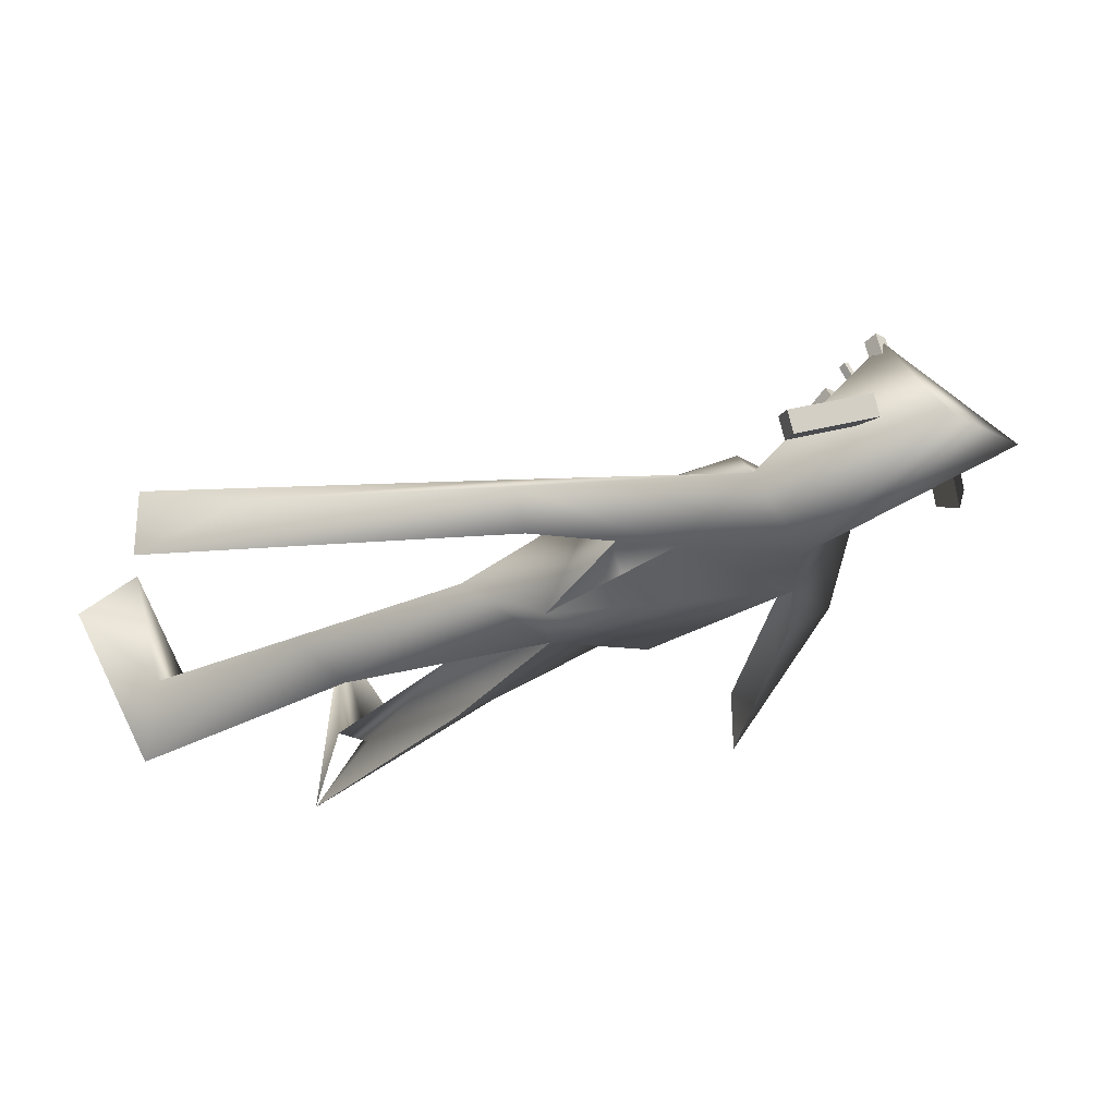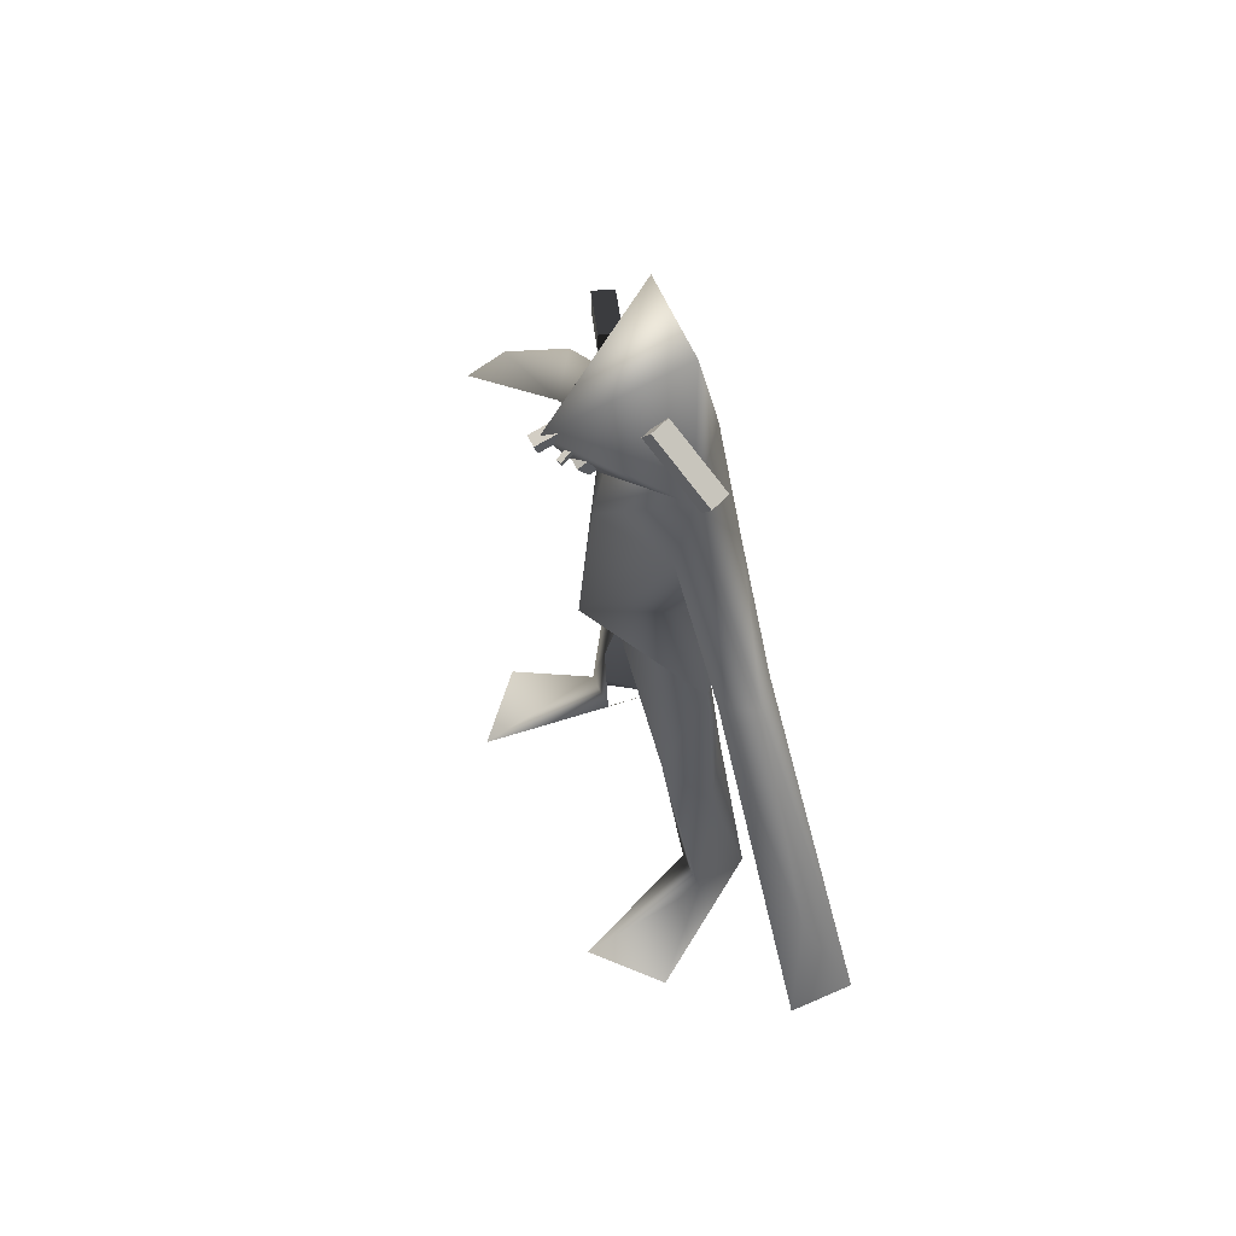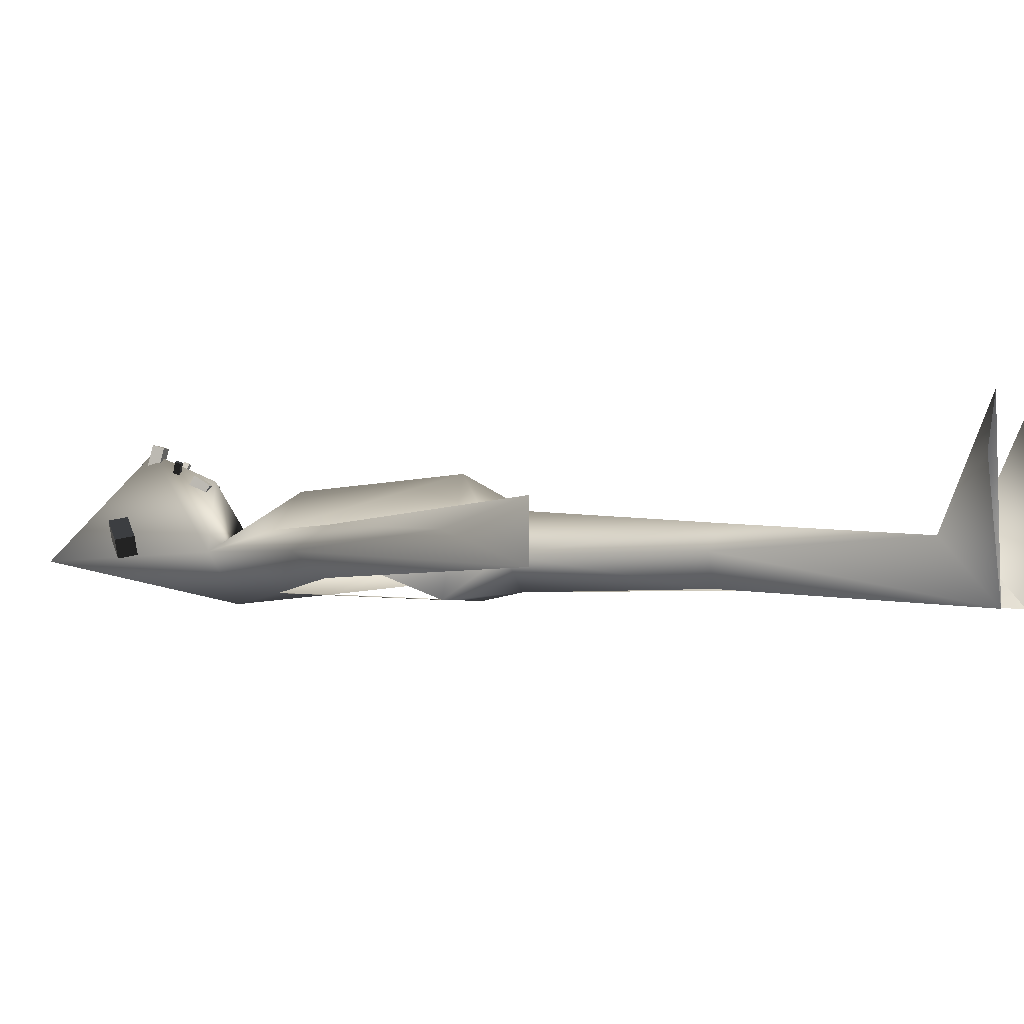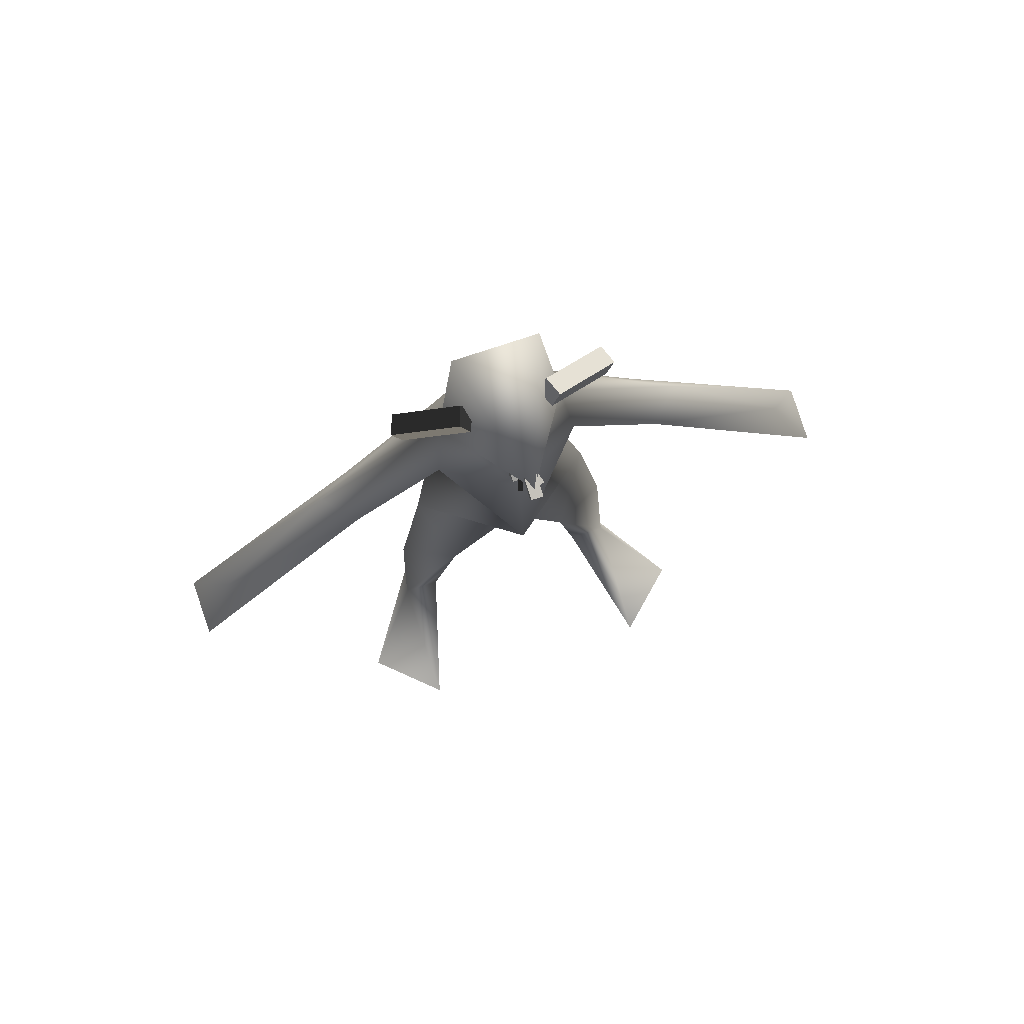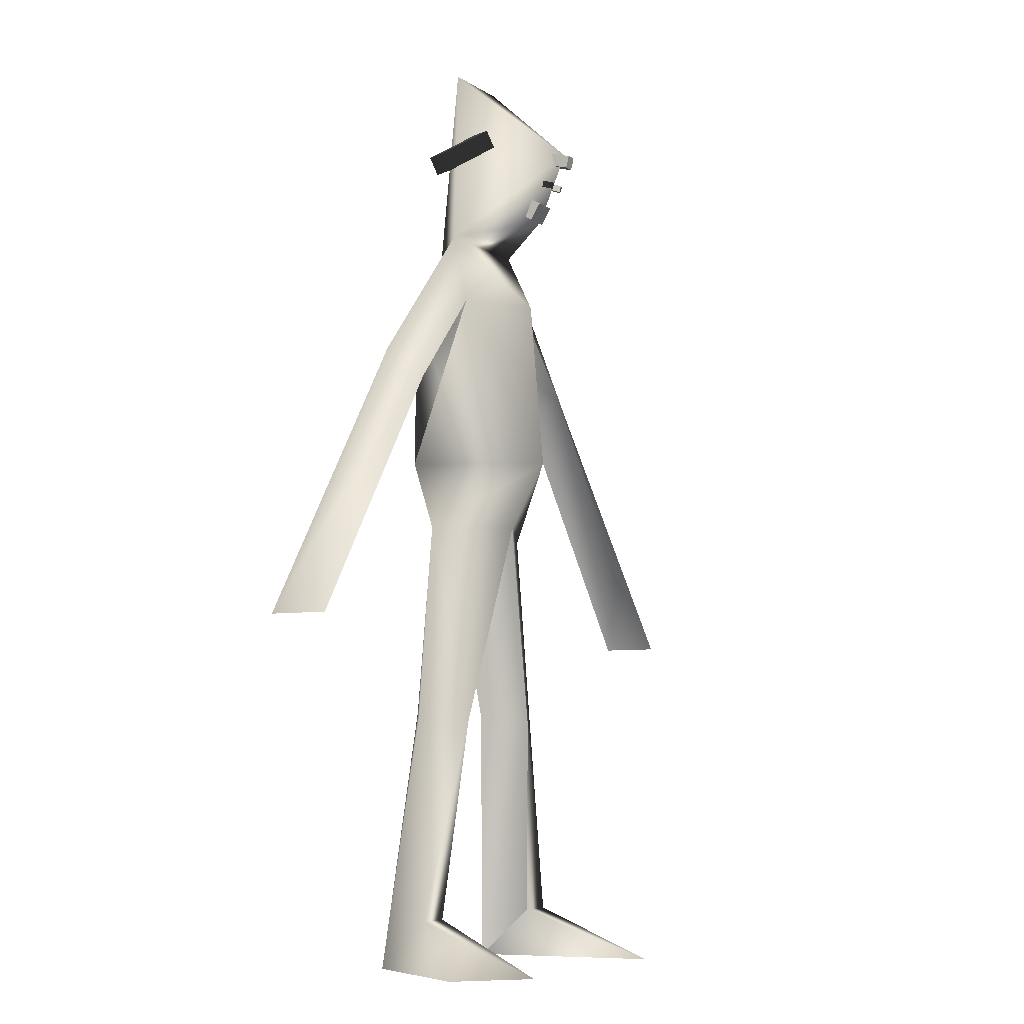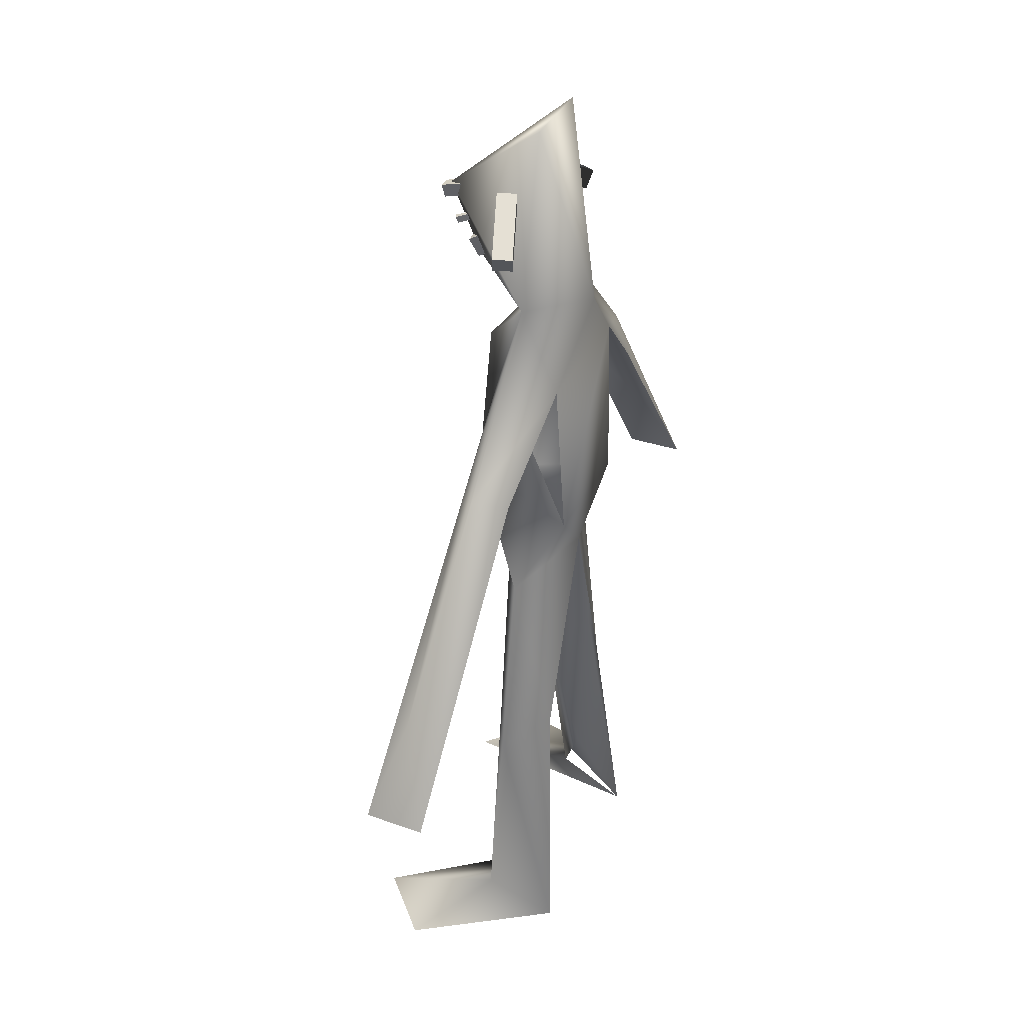
<metadata>
{"format":"obj","ext":"obj","renderer":"f3d","projection":"perspective","resolution":1024,"background":"white","views":[{"elev":-23.4,"azim":137.3,"up":"+Z"},{"elev":65.0,"azim":65.0,"up":"+Y"},{"elev":-2.5,"azim":-72.1,"up":"+Z"},{"elev":77.9,"azim":-18.3,"up":"+Y"},{"elev":-6.8,"azim":-61.4,"up":"+Y"},{"elev":36.7,"azim":114.0,"up":"+Y"}]}
</metadata>
<code>
g skinCluster1Set tweakSet1
v -8.568 86.22 -5.197
v 8.568 86.22 -5.197
v 4.6e-05 95.35 -6.467
v -8.624 86.9 2.394
v 8.624 86.9 2.394
v -7.544 96 -0.1134
v 7.544 96 -0.1134
v -7.593 65.68 -6.068
v 7.593 65.68 -6.068
v -0 65.68 9.27
v -11.57 56.57 -0.9395
v 11.57 56.57 -0.9394
v 4.968 118.9 -1.085
v -4.968 118.9 -1.085
v -5.1e-05 98.54 8.892
v 6.7e-05 107.3 12.61
v -3.4e-05 57.24 4.627
v -3.5e-05 58.17 -5.121
v -13.04 0.000119 -7.195
v -16.09 6.35 0.6799
v -11.37 6.35 0.6799
v -23.92 0.000119 9.056
v -15.99 9.5e-05 16.32
v -44.53 43.3 -3.041
v -44.38 43.3 4.231
v -39.28 54.58 1.066
v -23.41 78.23 -0.5564
v -19.85 74.89 2.524
v -19.43 75.7 -3.607
v -14.95 31.77 -0.774
v -8.128 31.45 2.562
v -8.401 32.7 -4.888
v 44.38 43.3 4.231
v 39.28 54.58 1.066
v 44.53 43.3 -3.041
v 8.128 31.45 2.562
v 11.37 6.35 0.6798
v 13.04 9.5e-05 -7.195
v 8.401 32.7 -4.888
v 14.95 31.77 -0.7741
v 16.09 6.35 0.6798
v 15.99 4.8e-05 16.32
v 23.92 4.8e-05 9.056
v 19.43 75.7 -3.607
v 23.41 78.23 -0.5564
v 19.85 74.89 2.524
v -2.9e-05 86.9 7.44
g TR_MO_Cute_LOD
f 3 2 1
f 6 47 7
f 47 6 4
f 25 26 24
f 1 2 9
f 9 8 1
f 47 4 10
f 9 5 10
f 8 10 4
f 18 9 12
f 18 11 8
f 9 10 12
f 17 10 11
f 17 12 10
f 10 8 11
f 3 6 14
f 14 13 3
f 3 13 7
f 6 7 15
f 13 14 16
f 15 7 16
f 13 16 7
f 16 6 15
f 6 16 14
f 9 18 8
f 30 32 19
f 31 11 30
f 11 31 17
f 20 30 19
f 23 20 22
f 20 23 21
f 19 21 23
f 20 19 22
f 27 1 29
f 27 26 28
f 26 25 28
f 26 27 24
f 6 1 27
f 6 27 28
f 3 1 6
f 6 28 4
f 27 29 24
f 31 30 20
f 20 21 31
f 11 18 32
f 11 32 30
f 34 33 35
f 39 40 38
f 12 17 36
f 36 40 12
f 40 41 38
f 41 37 42
f 42 43 41
f 37 38 42
f 38 41 43
f 2 3 7
f 34 45 46
f 33 34 46
f 45 34 35
f 45 2 7
f 46 7 5
f 45 44 2
f 46 45 7
f 44 45 35
f 40 36 41
f 37 41 36
f 18 12 39
f 39 12 40
f 5 47 10
f 47 5 7
g default
v 3.905 108.3 2.133
v 11.44 103.9 -0.6239
v 4.976 110.4 1.679
v 12.51 106 -1.078
v 4.759 108.3 4.389
v 12.3 103.9 1.633
v 5.831 110.4 3.936
v 13.37 106 1.179
g initialShadingGroup BannaneFBXASC032G
f 48 50 51
f 51 49 48
f 52 53 55
f 55 54 52
f 48 49 53
f 53 52 48
f 49 51 55
f 55 53 49
f 51 50 54
f 54 55 51
f 50 48 52
f 52 54 50
g default
v -3.906 108.3 2.133
v -11.31 103.6 -0.5235
v -5.056 110.4 1.672
v -12.46 105.7 -0.9849
v -4.744 108.3 4.397
v -12.14 103.6 1.74
v -5.893 110.4 3.935
v -13.29 105.7 1.279
g initialShadingGroup BannaneFBXASC032D
f 56 58 59
f 59 57 56
f 60 61 63
f 63 62 60
f 56 57 61
f 61 60 56
f 57 59 63
f 63 61 57
f 59 58 62
f 62 63 59
f 58 56 60
f 60 62 58
g default
v -1.562 98.63 8.33
v -1.562 101.9 3.174
v -1.562 100.7 9.628
v -1.562 103.9 4.472
v 1.562 98.63 8.33
v 1.562 101.9 3.174
v 1.562 100.7 9.628
v 1.562 103.9 4.472
g initialShadingGroup Machoire
f 64 66 67
f 67 65 64
f 68 69 71
f 71 70 68
f 64 65 69
f 69 68 64
f 65 67 71
f 71 69 65
f 67 66 70
f 70 71 67
f 66 64 68
f 68 70 66
g default
v -0.7158 105.4 13.21
v -0.7158 106.4 9.469
v -0.7158 106.9 13.62
v -0.7158 107.9 9.88
v 0.7159 105.4 13.21
v 0.7159 106.4 9.469
v 0.7159 106.9 13.62
v 0.7159 107.9 9.88
g initialShadingGroup Nez
f 72 74 75
f 75 73 72
f 76 77 79
f 79 78 76
f 72 73 77
f 77 76 72
f 73 75 79
f 79 77 73
f 75 74 78
f 78 79 75
f 74 72 76
f 76 78 74
g default
v 0.9507 102.6 11.31
v 0.1055 103.5 8.856
v 1.034 103.4 11.55
v 0.1888 104.3 9.098
v 1.53 102.6 11.11
v 0.6849 103.5 8.656
v 1.613 103.4 11.35
v 0.7682 104.3 8.898
g initialShadingGroup BabineFBXASC032G
f 80 82 83
f 83 81 80
f 84 85 87
f 87 86 84
f 80 81 85
f 85 84 80
f 81 83 87
f 87 85 81
f 83 82 86
f 86 87 83
f 82 80 84
f 84 86 82
g default
v -0.9138 102.6 11.31
v -0.0686 103.5 8.856
v -0.9972 103.4 11.55
v -0.1519 104.3 9.098
v -1.493 102.6 11.11
v -0.648 103.5 8.656
v -1.577 103.4 11.35
v -0.7313 104.3 8.898
g initialShadingGroup BabineFBXASC032D
f 88 90 91
f 91 89 88
f 92 93 95
f 95 94 92
f 88 89 93
f 93 92 88
f 89 91 95
f 95 93 89
f 91 90 94
f 94 95 91
f 90 88 92
f 92 94 90

</code>
